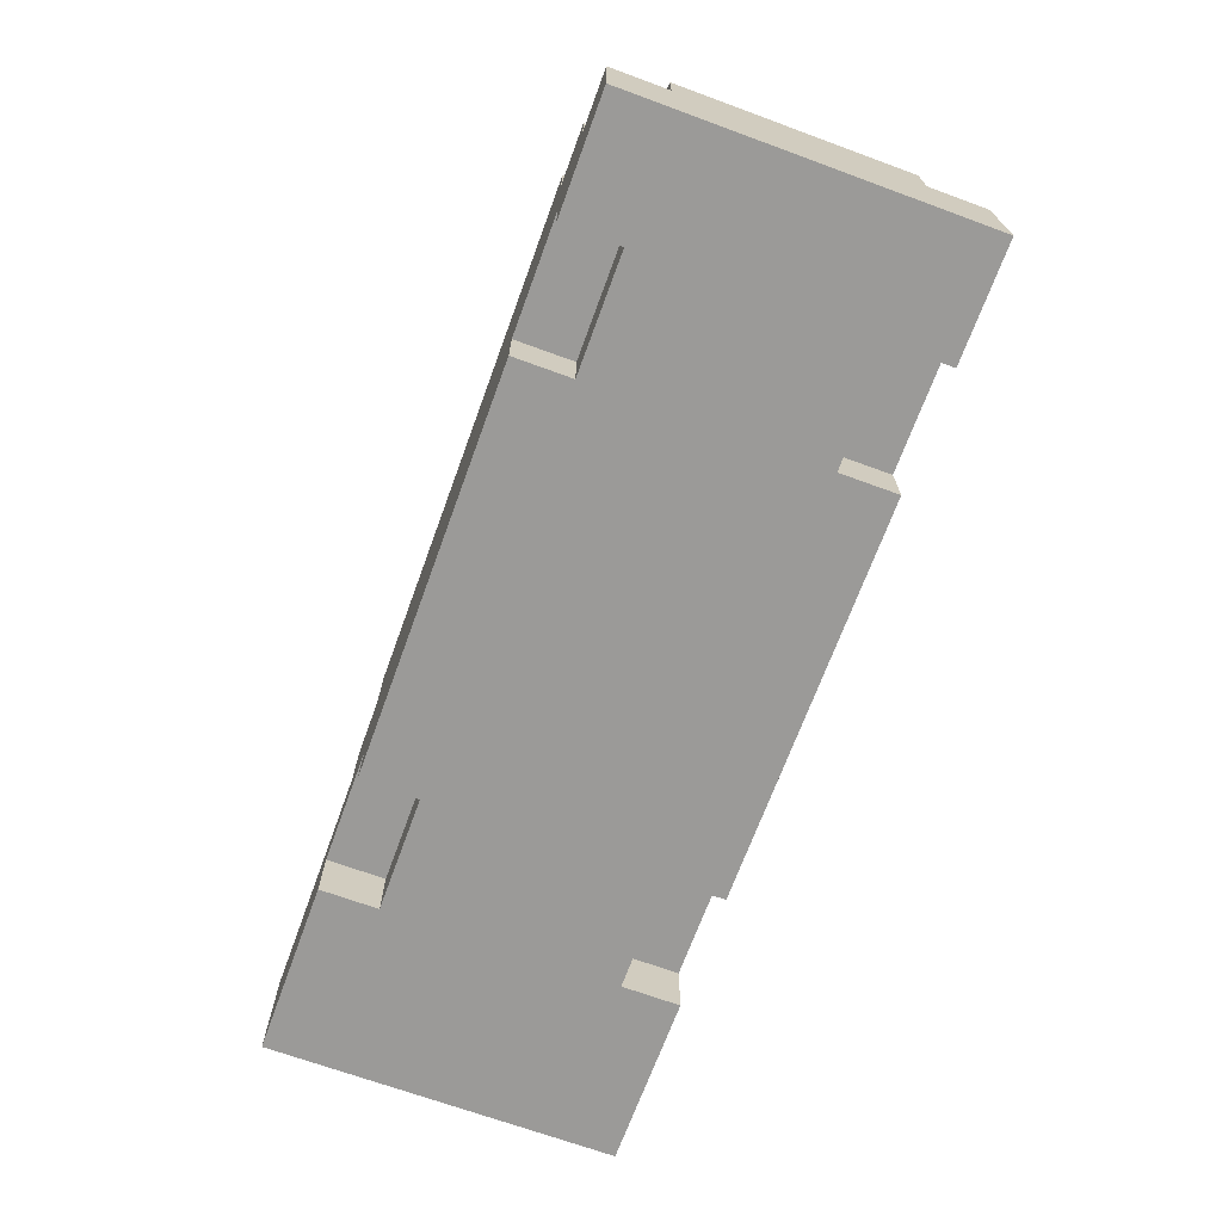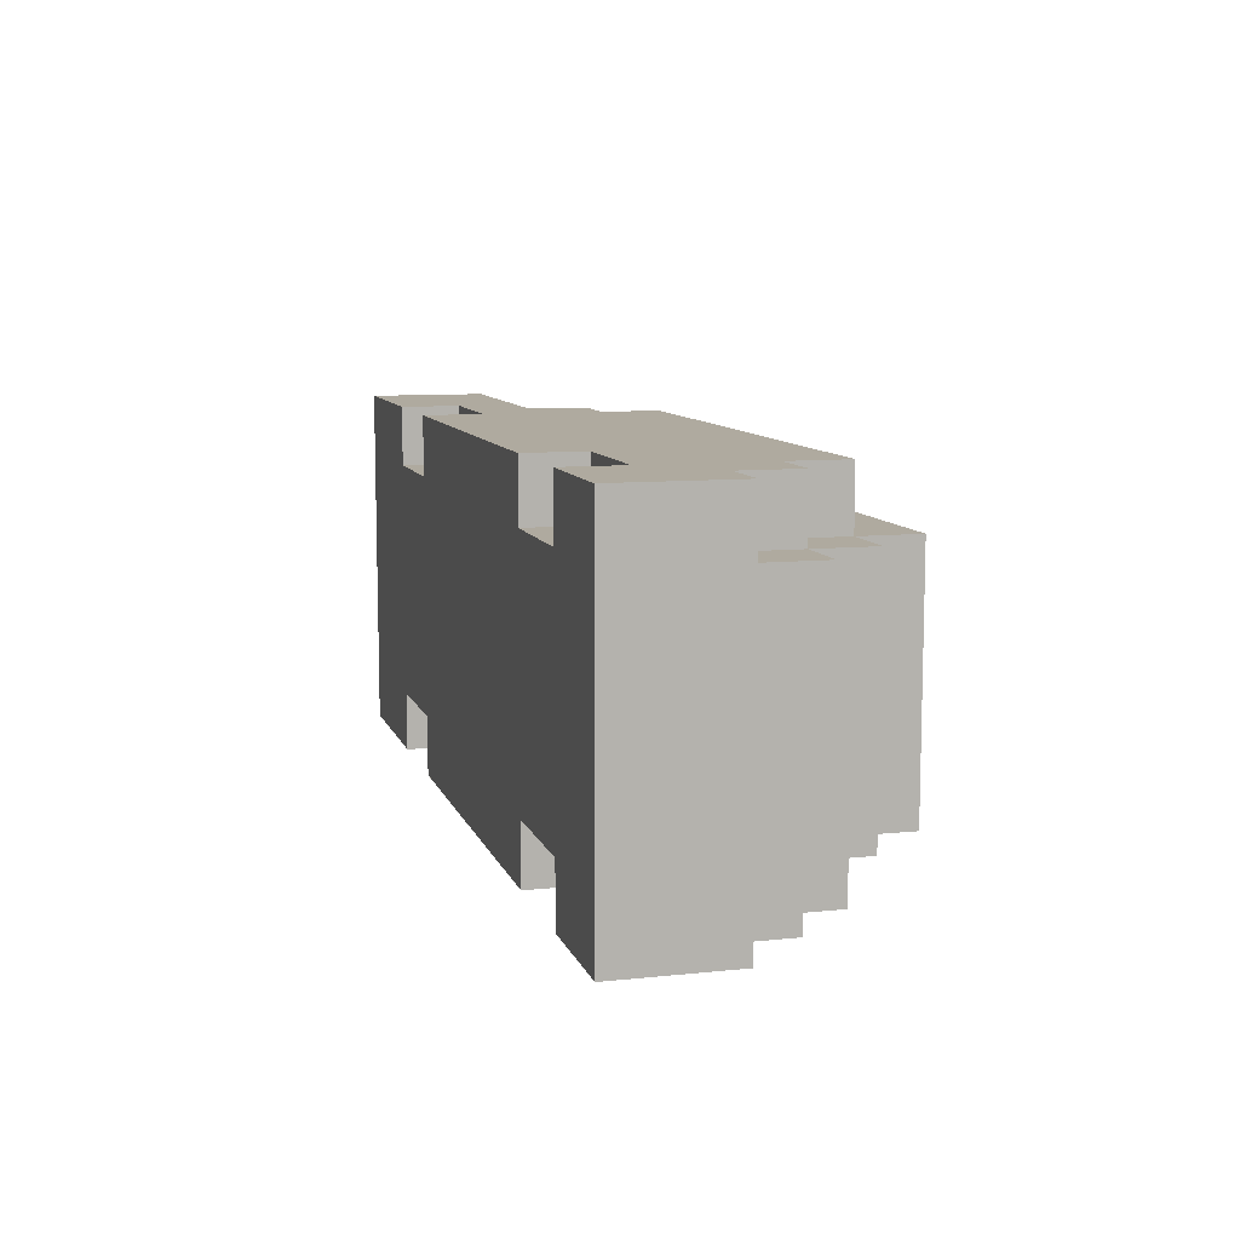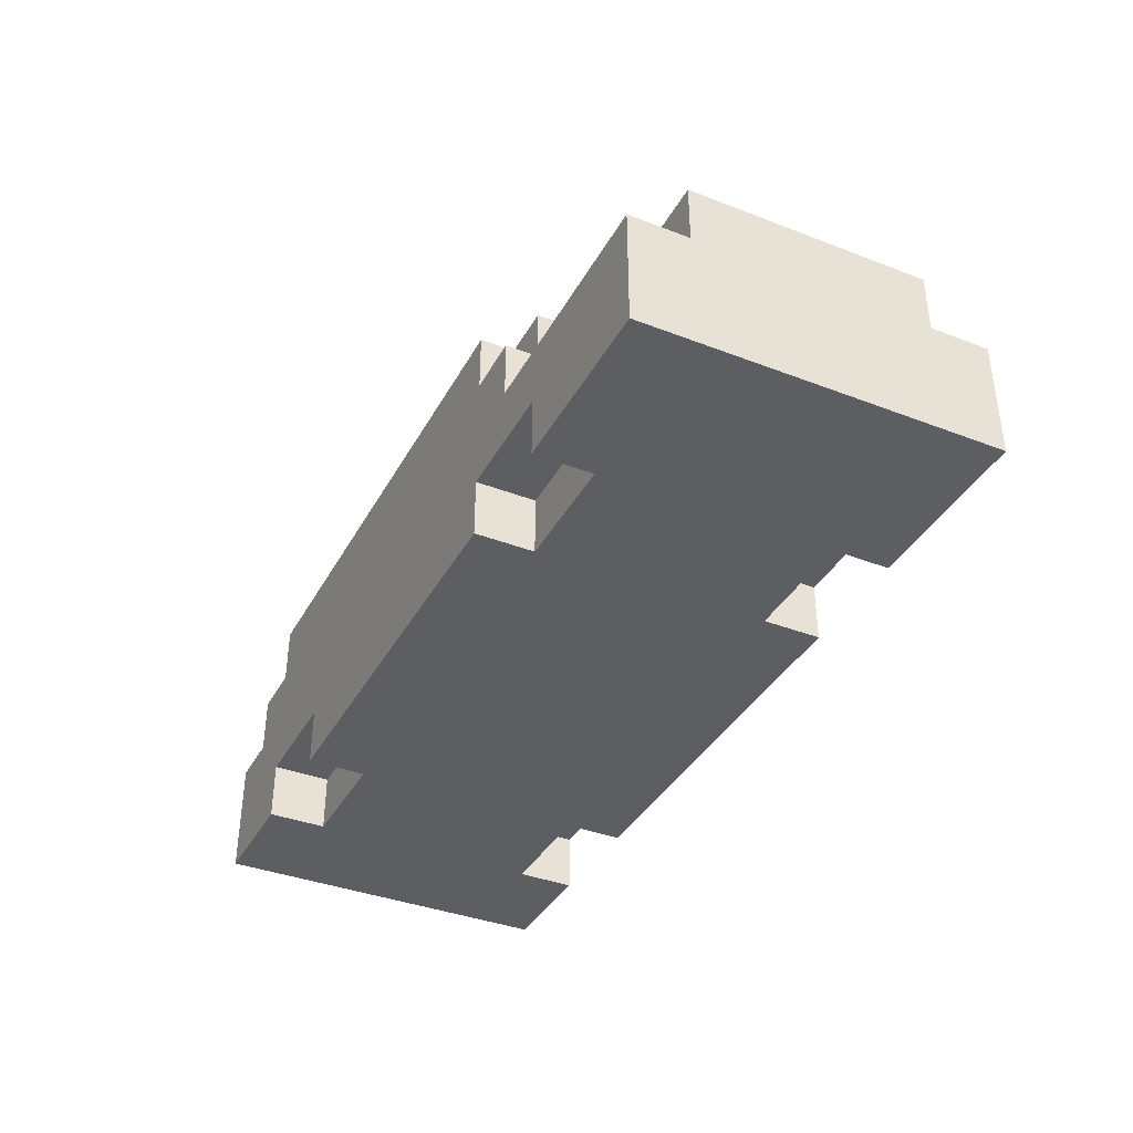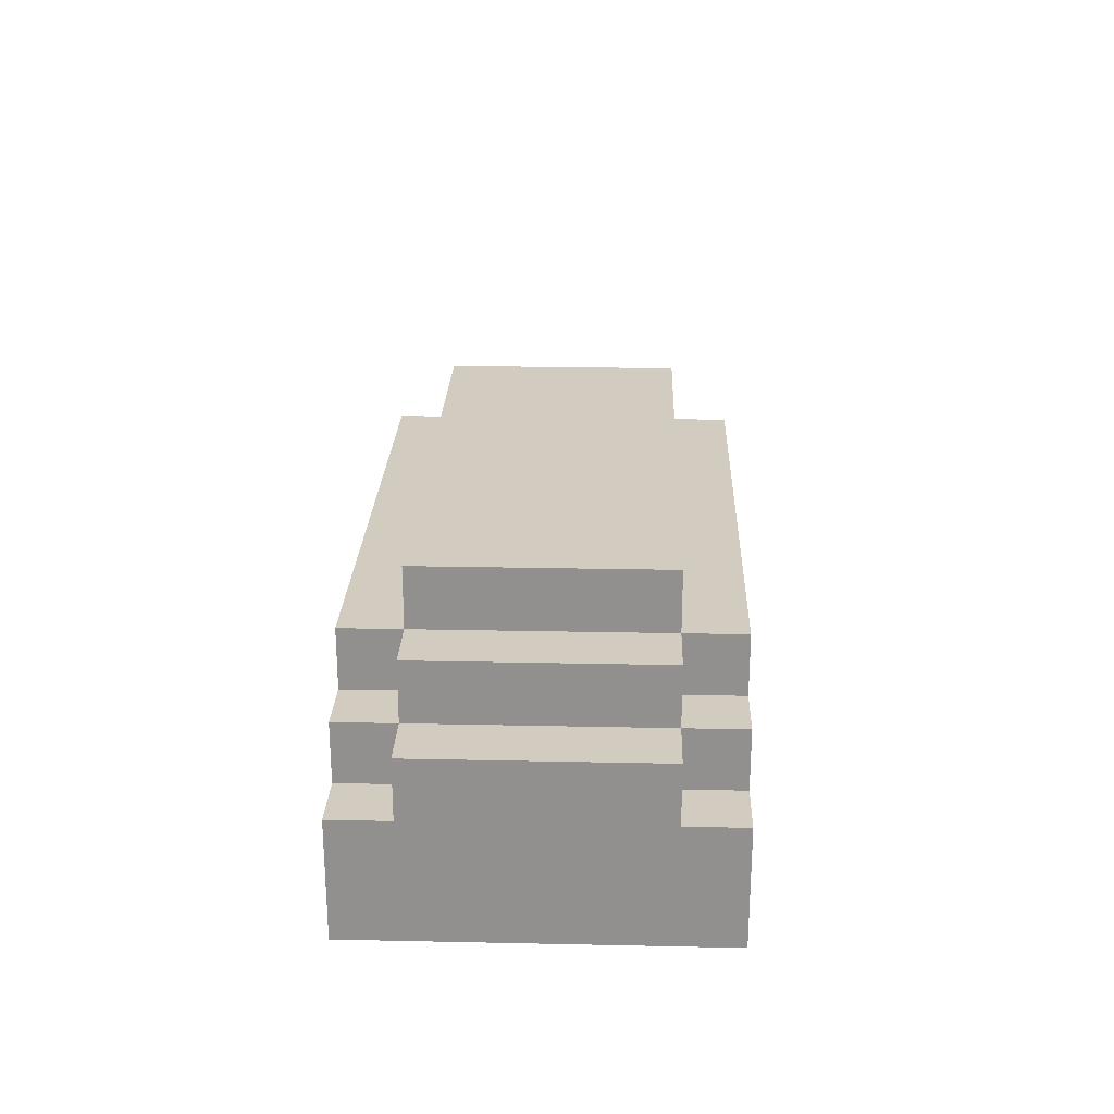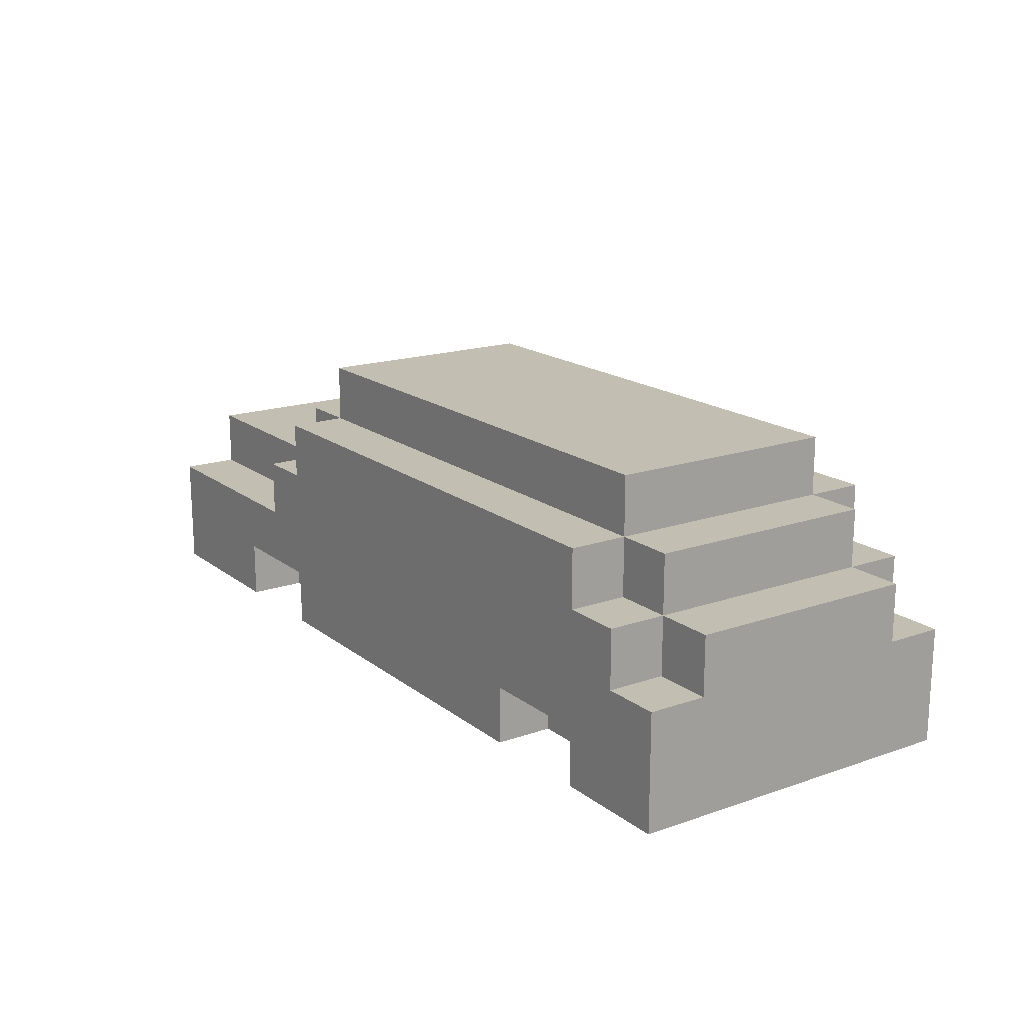
<metadata>
{"format":"obj","ext":"obj","renderer":"f3d","projection":"perspective","resolution":1024,"background":"white","views":[{"elev":-69.4,"azim":69.9,"up":"+Y"},{"elev":9.5,"azim":74.7,"up":"+Z"},{"elev":-37.9,"azim":-116.1,"up":"+Y"},{"elev":24.0,"azim":92.0,"up":"+Y"},{"elev":17.4,"azim":55.5,"up":"+Y"}]}
</metadata>
<code>
o
v 0.8 0.1 -0.3
v 0.8 0.1 0.3
v 0.8 0.2 -0.3
v 0.8 0.2 -0.1
v 0.8 0.2 0.1
v 0.8 0.2 0.3
v 0.8 0.3 -0.3
v 0.8 0.3 -0.2
v 0.8 0.3 -0.1
v 0.8 0.3 0.1
v 0.8 0.3 0.2
v 0.8 0.3 0.3
v 0.8 0.4 -0.2
v 0.8 0.4 0.2
v 0.7 0.3 -0.3
v 0.7 0.3 -0.2
v 0.7 0.3 0.2
v 0.7 0.3 0.3
v 0.7 0.4 -0.3
v 0.7 0.4 -0.2
v 0.7 0.4 0.2
v 0.7 0.4 0.3
v 0.7 0.5 -0.2
v 0.7 0.5 0.2
v 0.6 0.4 -0.3
v 0.6 0.4 -0.2
v 0.6 0.4 0.2
v 0.6 0.4 0.3
v 0.6 0.5 -0.3
v 0.6 0.5 -0.2
v 0.6 0.5 0.2
v 0.6 0.5 0.3
v 0.6 0.6 -0.2
v 0.6 0.6 0.2
v 0.4 0.1 -0.3
v 0.4 0.1 -0.2
v 0.4 0.1 0.2
v 0.4 0.1 0.3
v 0.4 0.2 -0.3
v 0.4 0.2 -0.2
v 0.4 0.2 0.2
v 0.4 0.2 0.3
v -0.5 0.1 -0.3
v -0.5 0.1 -0.2
v -0.5 0.1 0.2
v -0.5 0.1 0.3
v -0.5 0.2 -0.3
v -0.5 0.2 -0.2
v -0.5 0.2 0.2
v -0.5 0.2 0.3
v 0.6 0.1 -0.3
v 0.6 0.1 -0.2
v 0.6 0.1 0.2
v 0.6 0.1 0.3
v 0.6 0.2 -0.3
v 0.6 0.2 -0.2
v 0.6 0.2 0.2
v 0.6 0.2 0.3
v -0.3 0.1 -0.3
v -0.3 0.1 -0.2
v -0.3 0.1 0.2
v -0.3 0.1 0.3
v -0.3 0.2 -0.3
v -0.3 0.2 -0.2
v -0.3 0.2 0.2
v -0.3 0.2 0.3
v -0.3 0.4 -0.3
v -0.3 0.4 -0.2
v -0.3 0.4 0.2
v -0.3 0.4 0.3
v -0.3 0.5 -0.3
v -0.3 0.5 -0.2
v -0.3 0.5 0.2
v -0.3 0.5 0.3
v -0.3 0.6 -0.2
v -0.3 0.6 0.2
v -0.4 0.3 -0.3
v -0.4 0.3 -0.2
v -0.4 0.3 0.2
v -0.4 0.3 0.3
v -0.4 0.4 -0.3
v -0.4 0.4 -0.2
v -0.4 0.4 0.2
v -0.4 0.4 0.3
v -0.4 0.5 -0.2
v -0.4 0.5 0.2
v -0.8 0.1 -0.3
v -0.8 0.1 0.3
v -0.8 0.2 -0.3
v -0.8 0.2 -0.1
v -0.8 0.2 0.1
v -0.8 0.2 0.3
v -0.8 0.3 -0.3
v -0.8 0.3 -0.2
v -0.8 0.3 -0.1
v -0.8 0.3 0.1
v -0.8 0.3 0.2
v -0.8 0.3 0.3
v -0.8 0.4 -0.2
v -0.8 0.4 0.2
v 0.8 0.1 -0.3
v 0.8 0.2 -0.3
v 0.8 0.3 -0.3
v 0.7 0.2 -0.3
v 0.7 0.3 -0.3
v 0.7 0.4 -0.3
v 0.6 0.1 -0.3
v 0.6 0.2 -0.3
v 0.6 0.3 -0.3
v 0.6 0.4 -0.3
v 0.6 0.5 -0.3
v 0.5 0.4 -0.3
v 0.5 0.5 -0.3
v 0.4 0.1 -0.3
v 0.4 0.2 -0.3
v 0.2 0.3 -0.3
v 0.2 0.5 -0.3
v 0.1 0.3 -0.3
v 0.1 0.5 -0.3
v -0.2 0.4 -0.3
v -0.2 0.5 -0.3
v -0.3 0.1 -0.3
v -0.3 0.2 -0.3
v -0.3 0.3 -0.3
v -0.3 0.4 -0.3
v -0.3 0.5 -0.3
v -0.4 0.3 -0.3
v -0.4 0.4 -0.3
v -0.5 0.1 -0.3
v -0.5 0.2 -0.3
v -0.7 0.2 -0.3
v -0.7 0.3 -0.3
v -0.8 0.1 -0.3
v -0.8 0.2 -0.3
v -0.8 0.3 -0.3
v 0.8 0.3 -0.2
v 0.8 0.4 -0.2
v 0.7 0.3 -0.2
v 0.7 0.4 -0.2
v 0.7 0.5 -0.2
v 0.6 0.1 -0.2
v 0.6 0.2 -0.2
v 0.6 0.4 -0.2
v 0.6 0.5 -0.2
v 0.6 0.6 -0.2
v 0.5 0.5 -0.2
v 0.4 0.1 -0.2
v 0.4 0.2 -0.2
v 0.2 0.5 -0.2
v 0.1 0.5 -0.2
v -0.2 0.5 -0.2
v -0.3 0.1 -0.2
v -0.3 0.2 -0.2
v -0.3 0.4 -0.2
v -0.3 0.5 -0.2
v -0.3 0.6 -0.2
v -0.4 0.3 -0.2
v -0.4 0.4 -0.2
v -0.4 0.5 -0.2
v -0.5 0.1 -0.2
v -0.5 0.2 -0.2
v -0.7 0.3 -0.2
v -0.8 0.3 -0.2
v -0.8 0.4 -0.2
v 0.8 0.3 0.2
v 0.8 0.4 0.2
v 0.7 0.3 0.2
v 0.7 0.4 0.2
v 0.7 0.5 0.2
v 0.6 0.1 0.2
v 0.6 0.2 0.2
v 0.6 0.4 0.2
v 0.6 0.5 0.2
v 0.6 0.6 0.2
v 0.5 0.5 0.2
v 0.4 0.1 0.2
v 0.4 0.2 0.2
v 0.2 0.5 0.2
v 0.1 0.5 0.2
v -0.2 0.5 0.2
v -0.3 0.1 0.2
v -0.3 0.2 0.2
v -0.3 0.4 0.2
v -0.3 0.5 0.2
v -0.3 0.6 0.2
v -0.4 0.3 0.2
v -0.4 0.4 0.2
v -0.4 0.5 0.2
v -0.5 0.1 0.2
v -0.5 0.2 0.2
v -0.7 0.3 0.2
v -0.8 0.3 0.2
v -0.8 0.4 0.2
v 0.8 0.1 0.3
v 0.8 0.2 0.3
v 0.8 0.3 0.3
v 0.7 0.2 0.3
v 0.7 0.3 0.3
v 0.7 0.4 0.3
v 0.6 0.1 0.3
v 0.6 0.2 0.3
v 0.6 0.3 0.3
v 0.6 0.4 0.3
v 0.6 0.5 0.3
v 0.5 0.4 0.3
v 0.5 0.5 0.3
v 0.4 0.1 0.3
v 0.4 0.2 0.3
v 0.2 0.3 0.3
v 0.2 0.5 0.3
v 0.1 0.3 0.3
v 0.1 0.5 0.3
v -0.2 0.4 0.3
v -0.2 0.5 0.3
v -0.3 0.1 0.3
v -0.3 0.2 0.3
v -0.3 0.3 0.3
v -0.3 0.4 0.3
v -0.3 0.5 0.3
v -0.4 0.3 0.3
v -0.4 0.4 0.3
v -0.5 0.1 0.3
v -0.5 0.2 0.3
v -0.7 0.2 0.3
v -0.7 0.3 0.3
v -0.8 0.1 0.3
v -0.8 0.2 0.3
v -0.8 0.3 0.3
v 0.8 0.1 -0.3
v 0.6 0.1 -0.3
v 0.4 0.1 -0.3
v -0.3 0.1 -0.3
v -0.5 0.1 -0.3
v -0.8 0.1 -0.3
v 0.6 0.1 -0.2
v 0.4 0.1 -0.2
v -0.3 0.1 -0.2
v -0.5 0.1 -0.2
v 0.6 0.1 0.2
v 0.4 0.1 0.2
v -0.3 0.1 0.2
v -0.5 0.1 0.2
v 0.8 0.1 0.3
v 0.6 0.1 0.3
v 0.4 0.1 0.3
v -0.3 0.1 0.3
v -0.5 0.1 0.3
v -0.8 0.1 0.3
v 0.6 0.2 -0.3
v 0.4 0.2 -0.3
v -0.3 0.2 -0.3
v -0.5 0.2 -0.3
v 0.6 0.2 -0.2
v 0.4 0.2 -0.2
v -0.3 0.2 -0.2
v -0.5 0.2 -0.2
v 0.6 0.2 0.2
v 0.4 0.2 0.2
v -0.3 0.2 0.2
v -0.5 0.2 0.2
v 0.6 0.2 0.3
v 0.4 0.2 0.3
v -0.3 0.2 0.3
v -0.5 0.2 0.3
v 0.8 0.3 -0.3
v 0.7 0.3 -0.3
v -0.4 0.3 -0.3
v -0.7 0.3 -0.3
v -0.8 0.3 -0.3
v 0.8 0.3 -0.2
v 0.7 0.3 -0.2
v -0.4 0.3 -0.2
v -0.7 0.3 -0.2
v -0.8 0.3 -0.2
v 0.8 0.3 0.2
v 0.7 0.3 0.2
v -0.4 0.3 0.2
v -0.7 0.3 0.2
v -0.8 0.3 0.2
v 0.8 0.3 0.3
v 0.7 0.3 0.3
v -0.4 0.3 0.3
v -0.7 0.3 0.3
v -0.8 0.3 0.3
v 0.7 0.4 -0.3
v 0.6 0.4 -0.3
v -0.3 0.4 -0.3
v -0.4 0.4 -0.3
v 0.8 0.4 -0.2
v 0.7 0.4 -0.2
v 0.6 0.4 -0.2
v -0.3 0.4 -0.2
v -0.4 0.4 -0.2
v -0.8 0.4 -0.2
v 0.8 0.4 0.2
v 0.7 0.4 0.2
v 0.6 0.4 0.2
v -0.3 0.4 0.2
v -0.4 0.4 0.2
v -0.8 0.4 0.2
v 0.7 0.4 0.3
v 0.6 0.4 0.3
v -0.3 0.4 0.3
v -0.4 0.4 0.3
v 0.6 0.5 -0.3
v 0.5 0.5 -0.3
v 0.2 0.5 -0.3
v 0.1 0.5 -0.3
v -0.2 0.5 -0.3
v -0.3 0.5 -0.3
v 0.7 0.5 -0.2
v 0.6 0.5 -0.2
v 0.5 0.5 -0.2
v 0.2 0.5 -0.2
v 0.1 0.5 -0.2
v -0.2 0.5 -0.2
v -0.3 0.5 -0.2
v -0.4 0.5 -0.2
v 0.7 0.5 0.2
v 0.6 0.5 0.2
v 0.5 0.5 0.2
v 0.2 0.5 0.2
v 0.1 0.5 0.2
v -0.2 0.5 0.2
v -0.3 0.5 0.2
v -0.4 0.5 0.2
v 0.6 0.5 0.3
v 0.5 0.5 0.3
v 0.2 0.5 0.3
v 0.1 0.5 0.3
v -0.2 0.5 0.3
v -0.3 0.5 0.3
v 0.6 0.6 -0.2
v -0.3 0.6 -0.2
v 0.6 0.6 0.2
v -0.3 0.6 0.2
f 3 2 1
f 4 2 3
f 5 2 4
f 6 2 5
f 7 4 3
f 8 4 7
f 9 5 4
f 9 4 8
f 10 6 5
f 10 5 9
f 11 6 10
f 12 6 11
f 13 9 8
f 13 11 10
f 13 10 9
f 14 11 13
f 19 16 15
f 20 16 19
f 21 18 17
f 22 18 21
f 23 21 20
f 24 21 23
f 29 26 25
f 30 26 29
f 31 28 27
f 32 28 31
f 33 31 30
f 34 31 33
f 39 36 35
f 40 36 39
f 41 38 37
f 42 38 41
f 47 44 43
f 48 44 47
f 49 46 45
f 50 46 49
f 51 52 55
f 55 52 56
f 53 54 57
f 57 54 58
f 59 60 63
f 63 60 64
f 61 62 65
f 65 62 66
f 67 68 71
f 71 68 72
f 69 70 73
f 73 70 74
f 72 73 75
f 75 73 76
f 77 78 81
f 81 78 82
f 79 80 83
f 83 80 84
f 82 83 85
f 85 83 86
f 87 88 89
f 89 88 90
f 90 88 91
f 91 88 92
f 89 90 93
f 93 90 94
f 90 91 95
f 94 90 95
f 91 92 96
f 95 91 96
f 96 92 97
f 97 92 98
f 94 95 99
f 96 97 99
f 95 96 99
f 99 97 100
f 104 102 101
f 104 103 102
f 105 103 104
f 107 104 101
f 107 106 105
f 107 105 104
f 108 106 107
f 109 106 108
f 110 106 109
f 112 111 110
f 112 110 109
f 113 111 112
f 115 109 108
f 116 112 109
f 116 115 114
f 116 109 115
f 116 113 112
f 117 113 116
f 118 116 114
f 118 117 116
f 119 117 118
f 120 119 118
f 121 119 120
f 122 118 114
f 123 118 122
f 124 120 118
f 124 118 123
f 125 121 120
f 125 120 124
f 126 121 125
f 127 124 123
f 127 125 124
f 128 125 127
f 130 127 123
f 131 127 130
f 131 130 129
f 132 127 131
f 133 131 129
f 134 132 131
f 134 131 133
f 135 132 134
f 138 137 136
f 139 137 138
f 143 140 139
f 144 140 143
f 146 145 144
f 147 142 141
f 148 142 147
f 149 145 146
f 150 145 149
f 151 145 150
f 155 145 151
f 156 145 155
f 158 155 154
f 159 155 158
f 160 153 152
f 161 153 160
f 162 158 157
f 163 158 162
f 164 158 163
f 165 166 167
f 167 166 168
f 168 169 172
f 172 169 173
f 173 174 175
f 170 171 176
f 176 171 177
f 175 174 178
f 178 174 179
f 179 174 180
f 180 174 184
f 184 174 185
f 183 184 187
f 187 184 188
f 181 182 189
f 189 182 190
f 186 187 191
f 191 187 192
f 192 187 193
f 194 195 197
f 195 196 197
f 197 196 198
f 194 197 200
f 198 199 200
f 197 198 200
f 200 199 201
f 201 199 202
f 202 199 203
f 203 204 205
f 202 203 205
f 205 204 206
f 201 202 208
f 202 205 209
f 207 208 209
f 208 202 209
f 205 206 209
f 209 206 210
f 207 209 211
f 209 210 211
f 211 210 212
f 211 212 213
f 213 212 214
f 207 211 215
f 215 211 216
f 211 213 217
f 216 211 217
f 213 214 218
f 217 213 218
f 218 214 219
f 216 217 220
f 217 218 220
f 220 218 221
f 216 220 223
f 223 220 224
f 222 223 224
f 224 220 225
f 222 224 226
f 224 225 227
f 226 224 227
f 227 225 228
f 235 230 229
f 236 232 231
f 237 232 236
f 238 234 233
f 239 237 236
f 239 238 237
f 239 235 229
f 239 236 235
f 240 238 239
f 241 238 240
f 242 234 238
f 242 238 241
f 243 239 229
f 244 239 243
f 245 241 240
f 246 241 245
f 247 234 242
f 248 234 247
f 253 250 249
f 254 250 253
f 255 252 251
f 256 252 255
f 261 258 257
f 262 258 261
f 263 260 259
f 264 260 263
f 265 266 270
f 270 266 271
f 267 268 272
f 268 269 273
f 272 268 273
f 273 269 274
f 275 276 280
f 280 276 281
f 277 278 282
f 278 279 283
f 282 278 283
f 283 279 284
f 285 286 290
f 290 286 291
f 287 288 292
f 292 288 293
f 289 290 295
f 295 290 296
f 293 294 299
f 299 294 300
f 296 297 301
f 301 297 302
f 298 299 303
f 303 299 304
f 305 306 312
f 306 307 313
f 312 306 313
f 307 308 314
f 313 307 314
f 308 309 315
f 314 308 315
f 309 310 316
f 315 309 316
f 316 310 317
f 311 312 319
f 319 312 320
f 317 318 325
f 325 318 326
f 320 321 327
f 321 322 328
f 327 321 328
f 322 323 329
f 328 322 329
f 323 324 330
f 329 323 330
f 324 325 331
f 330 324 331
f 331 325 332
f 333 334 335
f 335 334 336

</code>
